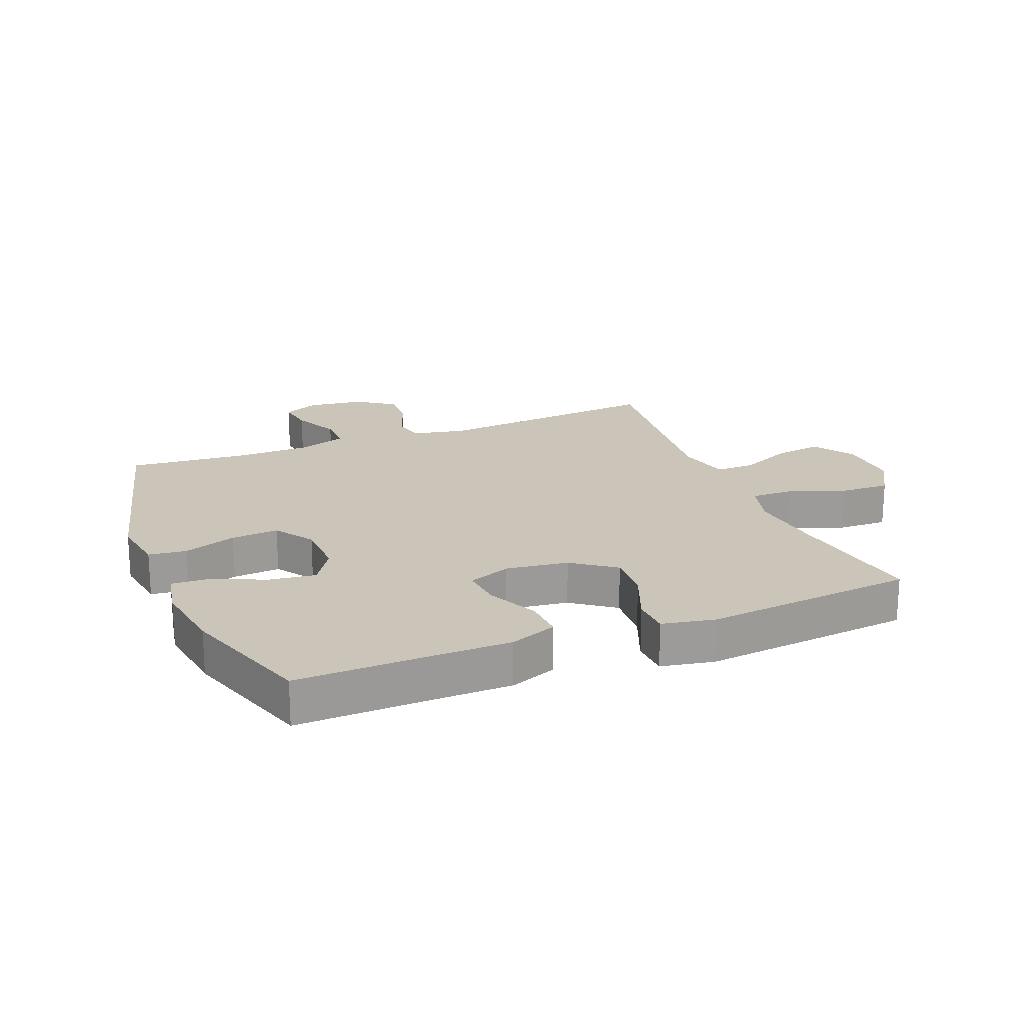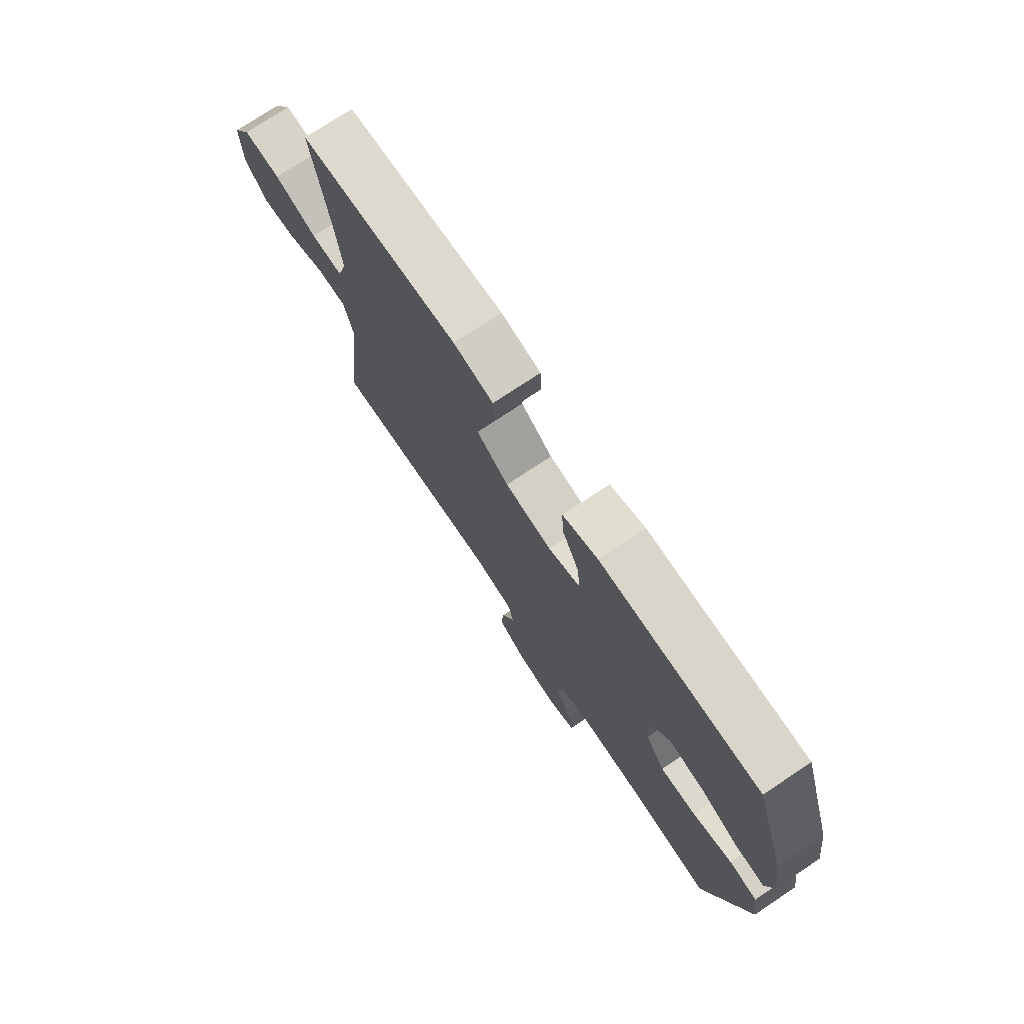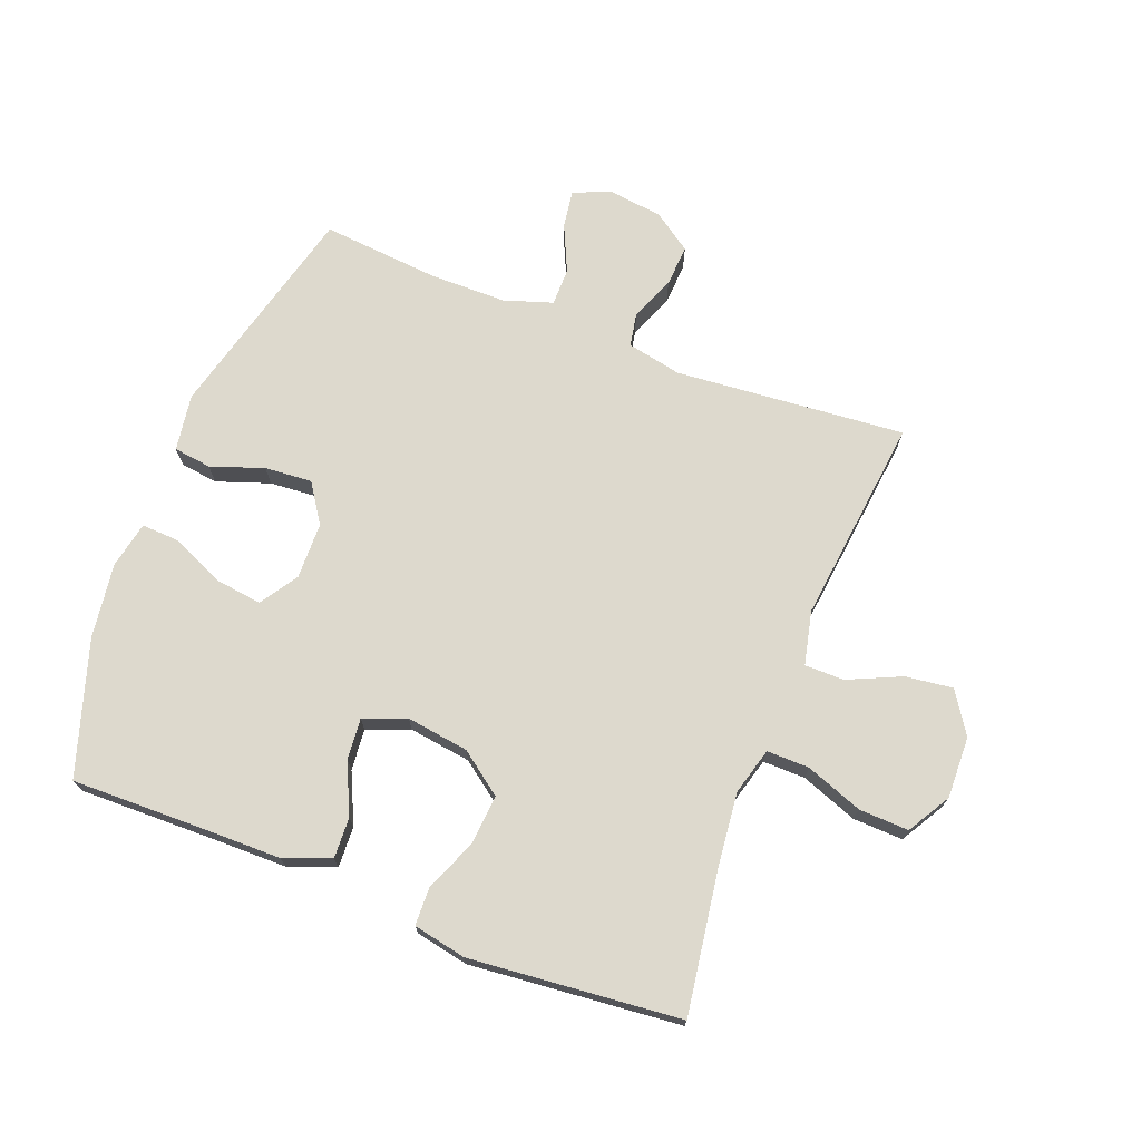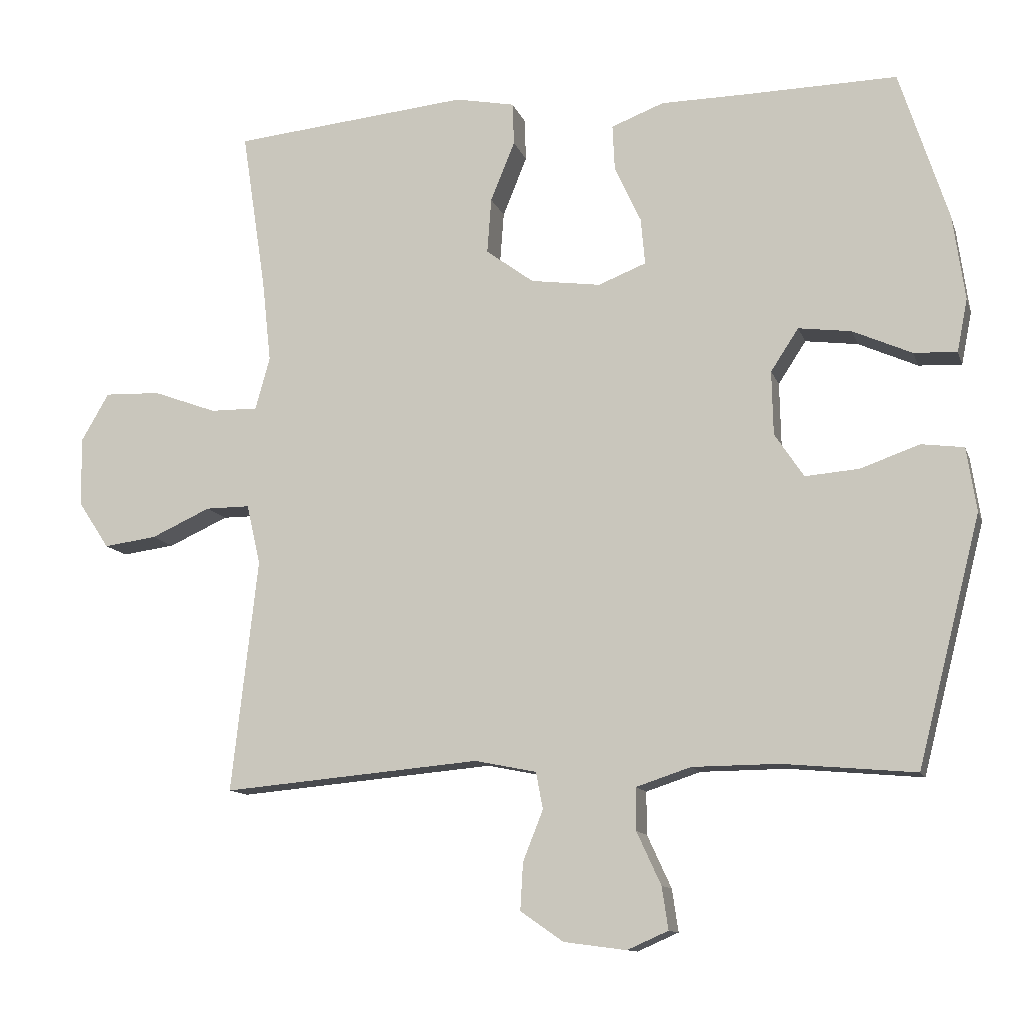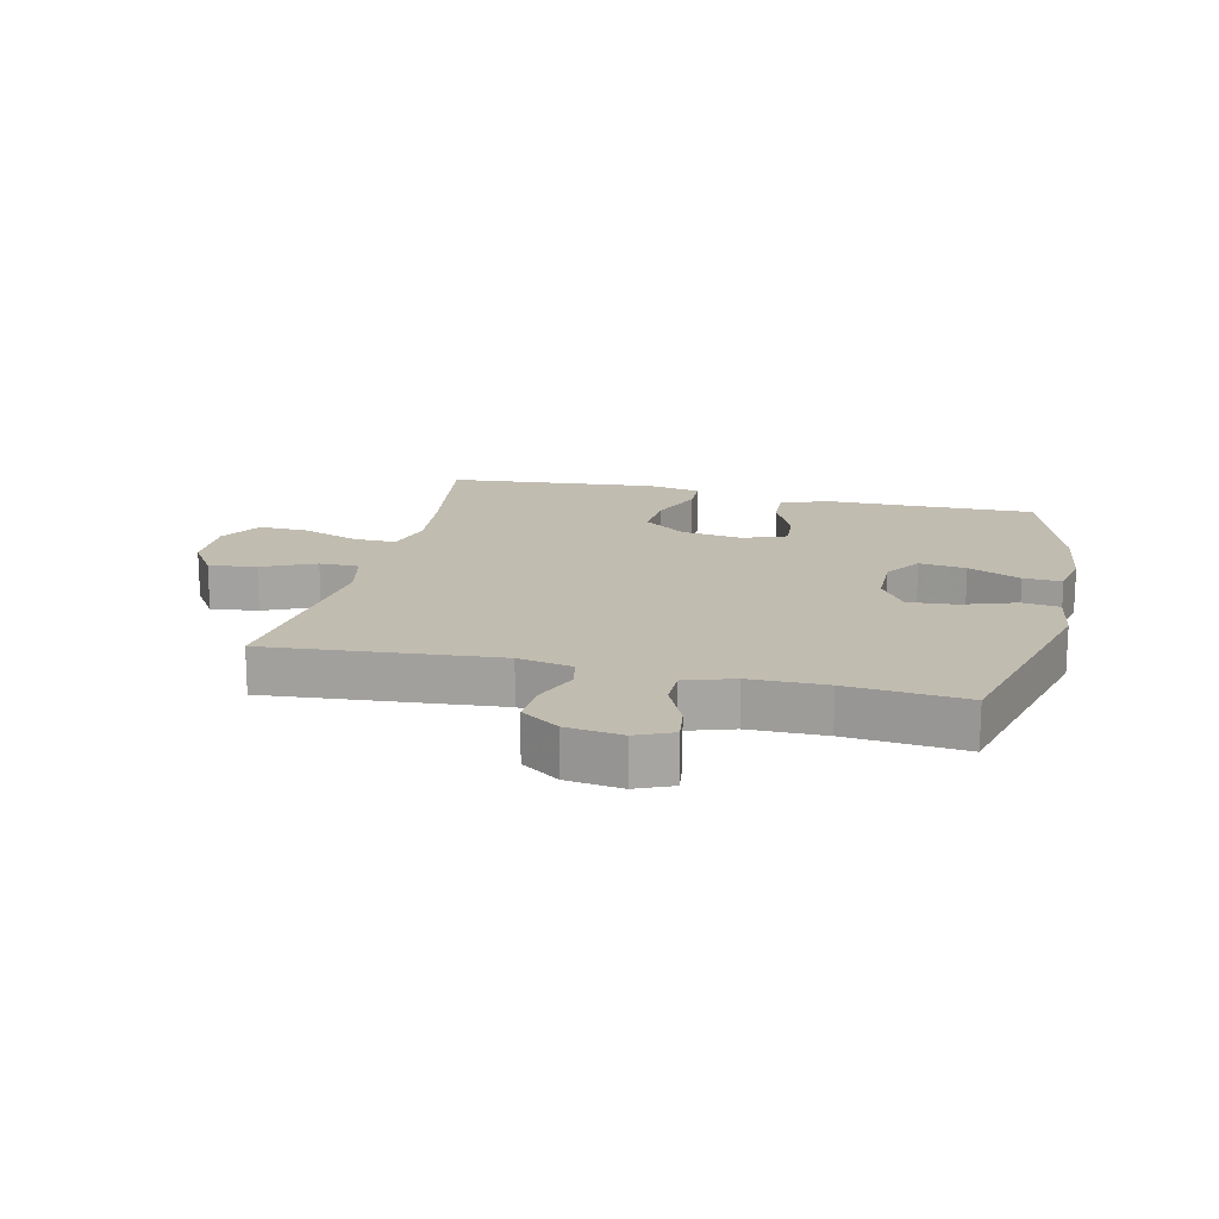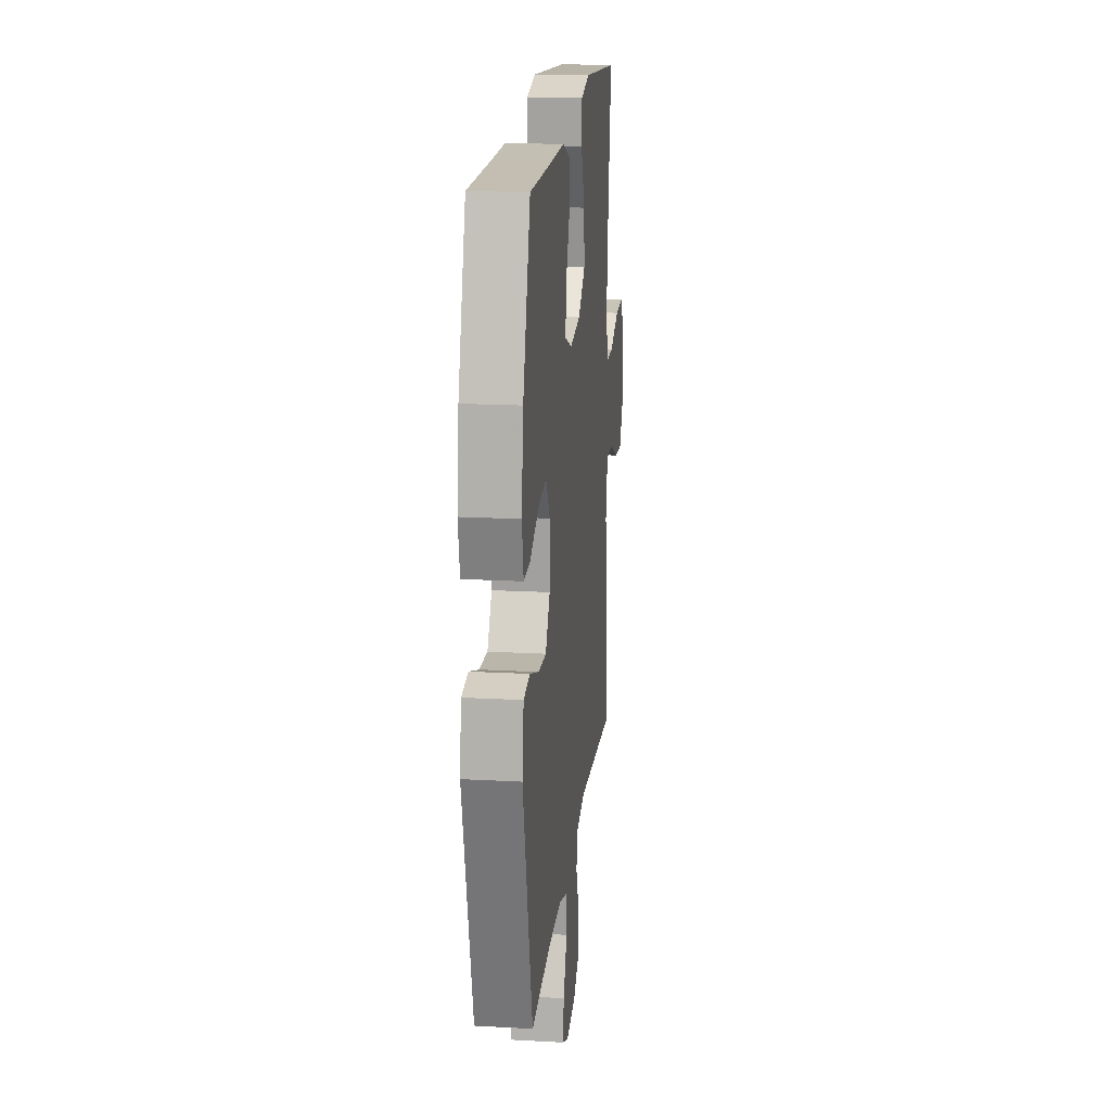
<metadata>
{"format":"obj","ext":"obj","renderer":"f3d","projection":"perspective","resolution":1024,"background":"white","views":[{"elev":20.4,"azim":-22.1,"up":"+Y"},{"elev":75.0,"azim":-123.7,"up":"+Z"},{"elev":71.9,"azim":21.2,"up":"+Y"},{"elev":-11.8,"azim":-164.8,"up":"+Z"},{"elev":16.6,"azim":-166.7,"up":"+Y"},{"elev":18.2,"azim":-83.9,"up":"+Z"}]}
</metadata>
<code>
v -0.5 0.07 0.5
v -0.279 0.07 0.496
v -0.157 0.07 0.495
v -0.081 0.07 0.466
v -0.084 0.07 0.4
v -0.122 0.07 0.318
v -0.128 0.07 0.251
v -0.059 0.07 0.224
v 0.042 0.07 0.238
v 0.111 0.07 0.289
v 0.105 0.07 0.369
v 0.07 0.07 0.455
v 0.072 0.07 0.516
v 0.158 0.07 0.533
v 0.5 0.07 0.5
v 0.465 0.07 0.269
v 0.452 0.07 0.149
v 0.473 0.07 0.073
v 0.542 0.07 0.074
v 0.634 0.07 0.108
v 0.715 0.07 0.111
v 0.756 0.07 0.041
v 0.753 0.07 -0.059
v 0.709 0.07 -0.126
v 0.632 0.07 -0.116
v 0.546 0.07 -0.077
v 0.482 0.07 -0.077
v 0.462 0.07 -0.164
v 0.5 0.07 -0.5
v 0.127 0.07 -0.467
v 0.038 0.07 -0.485
v 0.028 0.07 -0.538
v 0.057 0.07 -0.611
v 0.061 0.07 -0.679
v -0.001 0.07 -0.722
v -0.091 0.07 -0.734
v -0.15 0.07 -0.708
v -0.141 0.07 -0.647
v -0.106 0.07 -0.571
v -0.106 0.07 -0.51
v -0.185 0.07 -0.484
v -0.309 0.07 -0.483
v -0.5 0.07 -0.5
v -0.591 0.07 -0.144
v -0.577 0.07 -0.052
v -0.516 0.07 -0.044
v -0.43 0.07 -0.074
v -0.353 0.07 -0.08
v -0.311 0.07 -0.017
v -0.309 0.07 0.075
v -0.349 0.07 0.136
v -0.425 0.07 0.126
v -0.51 0.07 0.088
v -0.572 0.07 0.085
v -0.587 0.07 0.161
v -0.57 0.07 0.283
v -0.5 0 0.5
v -0.279 0 0.496
v -0.157 0 0.495
v -0.081 0 0.466
v -0.084 0 0.4
v -0.122 0 0.318
v -0.128 0 0.251
v -0.059 0 0.224
v 0.042 0 0.238
v 0.111 0 0.289
v 0.105 0 0.369
v 0.07 0 0.455
v 0.072 0 0.516
v 0.158 0 0.533
v 0.5 0 0.5
v 0.465 0 0.269
v 0.452 0 0.149
v 0.473 0 0.073
v 0.542 0 0.074
v 0.634 0 0.108
v 0.715 0 0.111
v 0.756 0 0.041
v 0.753 0 -0.059
v 0.709 0 -0.126
v 0.632 0 -0.116
v 0.546 0 -0.077
v 0.482 0 -0.077
v 0.462 0 -0.164
v 0.5 0 -0.5
v 0.127 0 -0.467
v 0.038 0 -0.485
v 0.028 0 -0.538
v 0.057 0 -0.611
v 0.061 0 -0.679
v -0.001 0 -0.722
v -0.091 0 -0.734
v -0.15 0 -0.708
v -0.141 0 -0.647
v -0.106 0 -0.571
v -0.106 0 -0.51
v -0.185 0 -0.484
v -0.309 0 -0.483
v -0.5 0 -0.5
v -0.591 0 -0.144
v -0.577 0 -0.052
v -0.516 0 -0.044
v -0.43 0 -0.074
v -0.353 0 -0.08
v -0.311 0 -0.017
v -0.309 0 0.075
v -0.349 0 0.136
v -0.425 0 0.126
v -0.51 0 0.088
v -0.572 0 0.085
v -0.587 0 0.161
v -0.57 0 0.283
f 55 56 1 2
f 52 53 54 55
f 51 52 55 2
f 50 51 2 3
f 49 50 3 4
f 44 45 46 47
f 42 43 44 47
f 41 42 47 48
f 40 41 48 49
f 36 37 38 39
f 36 39 40
f 35 36 40
f 32 33 34 35
f 32 35 40 49
f 28 29 30
f 27 28 30 31
f 23 24 25 26
f 23 26 27
f 22 23 27
f 19 20 21 22
f 18 19 22 27
f 17 18 27 31
f 13 14 15 16
f 11 12 13 16
f 10 11 16 17
f 9 10 17 31
f 49 4 5 6
f 49 6 7
f 32 49 7 8
f 8 9 31 32
f 58 57 112 111
f 111 110 109 108
f 58 111 108 107
f 59 58 107 106
f 60 59 106 105
f 103 102 101 100
f 103 100 99 98
f 104 103 98 97
f 105 104 97 96
f 95 94 93 92
f 96 95 92
f 96 92 91
f 91 90 89 88
f 105 96 91 88
f 86 85 84
f 87 86 84 83
f 82 81 80 79
f 83 82 79
f 83 79 78
f 78 77 76 75
f 83 78 75 74
f 87 83 74 73
f 72 71 70 69
f 72 69 68 67
f 73 72 67 66
f 87 73 66 65
f 62 61 60 105
f 63 62 105
f 64 63 105 88
f 88 87 65 64
f 1 57 58 2
f 2 58 59 3
f 3 59 60 4
f 4 60 61 5
f 5 61 62 6
f 6 62 63 7
f 7 63 64 8
f 8 64 65 9
f 9 65 66 10
f 10 66 67 11
f 11 67 68 12
f 12 68 69 13
f 13 69 70 14
f 14 70 71 15
f 15 71 72 16
f 16 72 73 17
f 17 73 74 18
f 18 74 75 19
f 19 75 76 20
f 20 76 77 21
f 21 77 78 22
f 22 78 79 23
f 23 79 80 24
f 24 80 81 25
f 25 81 82 26
f 26 82 83 27
f 27 83 84 28
f 28 84 85 29
f 29 85 86 30
f 30 86 87 31
f 31 87 88 32
f 32 88 89 33
f 33 89 90 34
f 34 90 91 35
f 35 91 92 36
f 36 92 93 37
f 37 93 94 38
f 38 94 95 39
f 39 95 96 40
f 40 96 97 41
f 41 97 98 42
f 42 98 99 43
f 43 99 100 44
f 44 100 101 45
f 45 101 102 46
f 46 102 103 47
f 47 103 104 48
f 48 104 105 49
f 49 105 106 50
f 50 106 107 51
f 51 107 108 52
f 52 108 109 53
f 53 109 110 54
f 54 110 111 55
f 55 111 112 56
f 56 112 57 1

</code>
